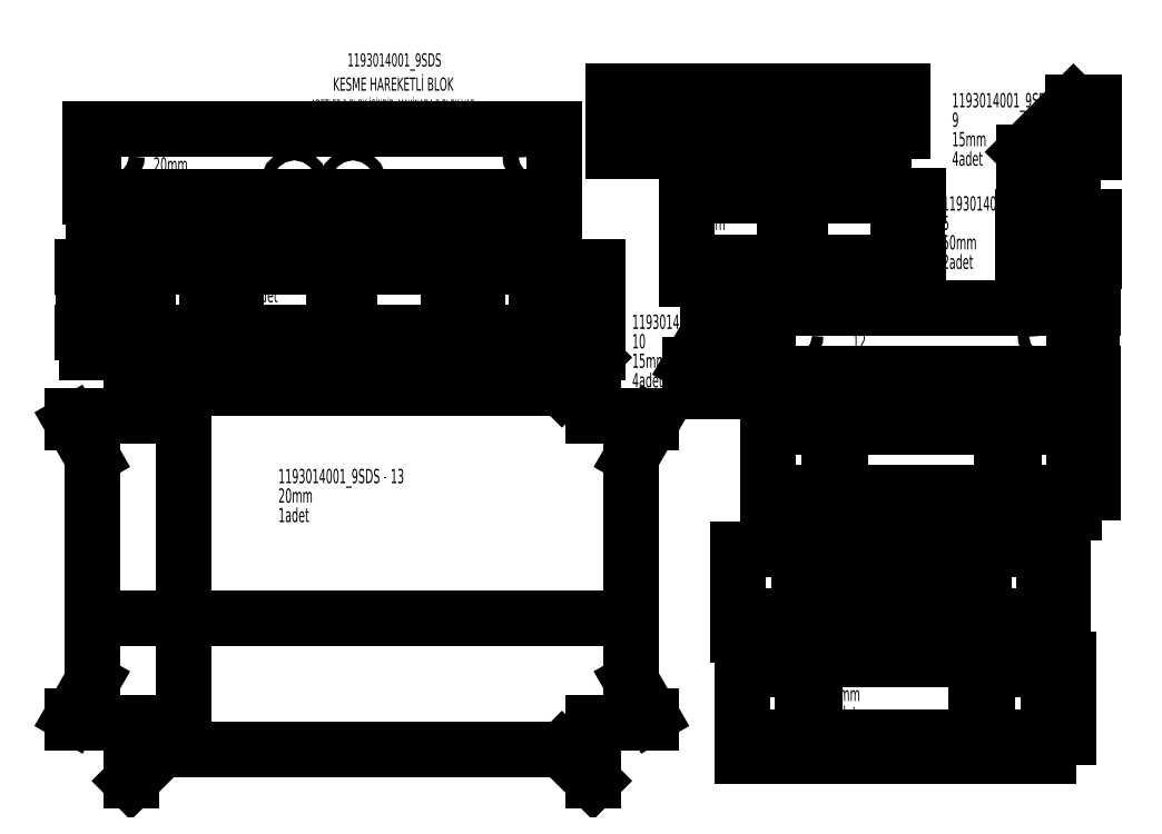
<metadata>
{"format":"dxf","ext":"dxf","renderer":"ezdxf+matplotlib","layout":"modelspace","background":"white","min_lineweight":24,"dpi":150}
</metadata>
<code>
0
SECTION
2
ENTITIES
0
INSERT
8
0
2
SW_NOTE_0
10
516.7
20
675.9
30
0
0
INSERT
8
0
2
SW_NOTE_0_1
10
1735
20
234.2
30
0
0
INSERT
8
0
2
SW_NOTE_0_2
10
1703
20
536.7
30
0
0
INSERT
8
0
2
SW_NOTE_0_3
10
1794
20
762.5
30
0
0
INSERT
8
0
2
SW_NOTE_0_4
10
1794
20
1019
30
0
0
INSERT
8
0
2
SW_NOTE_0_5
10
446.9
20
1165
30
0
0
INSERT
8
0
2
SW_NOTE_0_6
10
238.9
20
1413
30
0
0
INSERT
8
0
2
SW_NOTE_0_7
10
1994
20
1283
30
0
0
INSERT
8
0
2
SW_NOTE_0_8
10
1576
20
1556
30
0
0
INSERT
8
0
2
SW_NOTE_0_9
10
2015
20
1513
30
0
0
INSERT
8
0
2
SW_NOTE_0_10
10
1304
20
1019
30
0
0
INSERT
8
0
2
SW_NOTE_0_11
10
580.8
20
1605
30
0
0
INSERT
8
0
2
SW_NOTE_0_12
10
1435
20
1326
30
0
0
LINE
8
0
10
188.5
20
835.2
30
0
11
188.5
21
965.2
31
0
0
LINE
8
0
10
257.5
20
896.2
30
0
11
188.5
21
965.2
31
0
0
LINE
8
0
10
1147
20
896.2
30
0
11
257.5
21
896.2
31
0
0
LINE
8
0
10
1216
20
965.2
30
0
11
1147
21
896.2
31
0
0
LINE
8
0
10
1216
20
965.2
30
0
11
1216
21
835.2
31
0
0
LINE
8
0
10
1216
20
835.2
30
0
11
1346
21
835.2
31
0
0
LINE
8
0
10
1346
20
820.2
30
0
11
1346
21
835.2
31
0
0
LINE
8
0
10
1302
20
743.9
30
0
11
1346
21
820.2
31
0
0
LINE
8
0
10
1302
20
243.4
30
0
11
1302
21
743.9
31
0
0
LINE
8
0
10
1346
20
167.2
30
0
11
1302
21
243.4
31
0
0
LINE
8
0
10
1346
20
152.2
30
0
11
1346
21
167.2
31
0
0
LINE
8
0
10
1346
20
152.2
30
0
11
1216
21
152.2
31
0
0
LINE
8
0
10
1216
20
152.2
30
0
11
1216
21
22.16
31
0
0
LINE
8
0
10
1147
20
91.16
30
0
11
1216
21
22.16
31
0
0
LINE
8
0
10
257.5
20
91.16
30
0
11
1147
21
91.16
31
0
0
LINE
8
0
10
188.5
20
22.16
30
0
11
257.5
21
91.16
31
0
0
LINE
8
0
10
188.5
20
22.16
30
0
11
188.5
21
152.2
31
0
0
LINE
8
0
10
188.5
20
152.2
30
0
11
58.47
21
152.2
31
0
0
LINE
8
0
10
58.47
20
167.2
30
0
11
58.47
21
152.2
31
0
0
LINE
8
0
10
102.5
20
243.4
30
0
11
58.47
21
167.2
31
0
0
LINE
8
0
10
102.5
20
743.9
30
0
11
102.5
21
243.4
31
0
0
LINE
8
0
10
58.47
20
820.2
30
0
11
102.5
21
743.9
31
0
0
LINE
8
0
10
58.47
20
835.2
30
0
11
58.47
21
820.2
31
0
0
LINE
8
0
10
58.47
20
835.2
30
0
11
188.5
21
835.2
31
0
0
DIMENSION
8
0
280
     0
2
_D
10
306.2
20
91.16
30
0
11
306.2
21
518.1
31
0
70
   160
1
<>
71
     2
42
-1
73
     0
74
     0
75
     0
3
SLDDIMSTYLE0
13
257.5
23
896.2
33
0
14
257.5
24
91.16
34
0
50
90
0
DIMENSION
8
0
280
     0
2
_D_1
10
1302
20
384.4
30
0
11
446.6
21
384.4
31
0
70
   160
1
<>
71
     2
42
-1
73
     0
74
     0
75
     0
3
SLDDIMSTYLE0
13
102.5
23
243.4
33
0
14
1302
24
243.4
34
0
50
0
0
CIRCLE
8
0
10
1177
20
1060
30
0
40
20
0
LINE
8
0
10
89.83
20
1167
30
0
11
89.83
21
1020
31
0
0
LINE
8
0
10
205.8
20
1167
30
0
11
89.83
21
1167
31
0
0
LINE
8
0
10
205.8
20
1092
30
0
11
205.8
21
1167
31
0
0
LINE
8
0
10
225.8
20
1092
30
0
11
205.8
21
1092
31
0
0
LINE
8
0
10
225.8
20
1167
30
0
11
225.8
21
1092
31
0
0
LINE
8
0
10
356.8
20
1167
30
0
11
225.8
21
1167
31
0
0
LINE
8
0
10
356.8
20
1092
30
0
11
356.8
21
1167
31
0
0
LINE
8
0
10
421.8
20
1092
30
0
11
356.8
21
1092
31
0
0
LINE
8
0
10
421.8
20
1167
30
0
11
421.8
21
1092
31
0
0
LINE
8
0
10
640.8
20
1167
30
0
11
421.8
21
1167
31
0
0
LINE
8
0
10
640.8
20
1092
30
0
11
640.8
21
1167
31
0
0
LINE
8
0
10
675.8
20
1092
30
0
11
640.8
21
1092
31
0
0
LINE
8
0
10
675.8
20
1167
30
0
11
675.8
21
1092
31
0
0
LINE
8
0
10
894.8
20
1167
30
0
11
675.8
21
1167
31
0
0
LINE
8
0
10
894.8
20
1092
30
0
11
894.8
21
1167
31
0
0
LINE
8
0
10
959.8
20
1092
30
0
11
894.8
21
1092
31
0
0
LINE
8
0
10
959.8
20
1167
30
0
11
959.8
21
1092
31
0
0
LINE
8
0
10
1091
20
1167
30
0
11
959.8
21
1167
31
0
0
LINE
8
0
10
1091
20
1092
30
0
11
1091
21
1167
31
0
0
LINE
8
0
10
1111
20
1092
30
0
11
1091
21
1092
31
0
0
LINE
8
0
10
1111
20
1167
30
0
11
1111
21
1092
31
0
0
LINE
8
0
10
1227
20
1167
30
0
11
1111
21
1167
31
0
0
LINE
8
0
10
1227
20
1020
30
0
11
1227
21
1167
31
0
0
LINE
8
0
10
89.83
20
1020
30
0
11
1227
21
1020
31
0
0
CIRCLE
8
0
10
139.8
20
1060
30
0
40
20
0
DIMENSION
8
0
280
     0
2
_D_2
10
82.83
20
1020
30
0
11
82.83
21
1093
31
0
70
   160
1
<>
71
     2
42
-1
73
     0
74
     0
75
     0
3
SLDDIMSTYLE0
13
89.83
23
1167
33
0
14
89.83
24
1020
34
0
50
90
0
DIMENSION
8
0
280
     0
2
_D_3
10
1227
20
977.5
30
0
11
651.9
21
977.5
31
0
70
   160
1
<>
71
     2
42
-1
73
     0
74
     0
75
     0
3
SLDDIMSTYLE0
13
89.83
23
1020
33
0
14
1227
24
1020
34
0
0
CIRCLE
8
0
10
2179
20
179.6
30
0
40
25
0
LINE
8
0
10
1638
20
271.6
30
0
11
1548
21
271.6
31
0
0
LINE
8
0
10
1638
20
291.6
30
0
11
1638
21
271.6
31
0
0
LINE
8
0
10
2139
20
291.6
30
0
11
1638
21
291.6
31
0
0
LINE
8
0
10
2139
20
271.6
30
0
11
2139
21
291.6
31
0
0
LINE
8
0
10
2229
20
271.6
30
0
11
2139
21
271.6
31
0
0
LINE
8
0
10
2229
20
119.6
30
0
11
2229
21
271.6
31
0
0
LINE
8
0
10
2094
20
119.6
30
0
11
2229
21
119.6
31
0
0
LINE
8
0
10
2094
20
194.6
30
0
11
2094
21
119.6
31
0
0
LINE
8
0
10
2068
20
194.6
30
0
11
2094
21
194.6
31
0
0
LINE
8
0
10
2068
20
119.6
30
0
11
2068
21
194.6
31
0
0
LINE
8
0
10
1709
20
119.6
30
0
11
2068
21
119.6
31
0
0
LINE
8
0
10
1709
20
194.6
30
0
11
1709
21
119.6
31
0
0
LINE
8
0
10
1683
20
194.6
30
0
11
1709
21
194.6
31
0
0
LINE
8
0
10
1683
20
119.6
30
0
11
1683
21
194.6
31
0
0
LINE
8
0
10
1548
20
119.6
30
0
11
1683
21
119.6
31
0
0
LINE
8
0
10
1548
20
271.6
30
0
11
1548
21
119.6
31
0
0
CIRCLE
8
0
10
1599
20
179.6
30
0
40
25
0
DIMENSION
8
0
280
     0
2
_D_4
10
1548
20
77.64
30
0
11
1860
21
77.64
31
0
70
   160
1
<>
71
     2
42
-1
73
     0
74
     0
75
     0
3
SLDDIMSTYLE0
13
2229
23
119.6
33
0
14
1548
24
119.6
34
0
50
0
0
DIMENSION
8
0
280
     0
2
_D_5
10
2273
20
119.6
30
0
11
2273
21
198.2
31
0
70
   160
1
<>
71
     2
42
-1
73
     0
74
     0
75
     0
3
SLDDIMSTYLE0
13
2139
23
291.6
33
0
14
2229
24
119.6
34
0
50
90
0
CIRCLE
8
0
10
2170
20
450
30
0
40
25
0
LINE
8
0
10
2085
20
465
30
0
11
2085
21
390
31
0
0
LINE
8
0
10
2059
20
465
30
0
11
2085
21
465
31
0
0
LINE
8
0
10
2059
20
390
30
0
11
2059
21
465
31
0
0
LINE
8
0
10
1958
20
390
30
0
11
2059
21
390
31
0
0
LINE
8
0
10
1958
20
465
30
0
11
1958
21
390
31
0
0
LINE
8
0
10
1932
20
465
30
0
11
1958
21
465
31
0
0
LINE
8
0
10
1932
20
390
30
0
11
1932
21
465
31
0
0
LINE
8
0
10
1828
20
390
30
0
11
1932
21
390
31
0
0
LINE
8
0
10
1828
20
465
30
0
11
1828
21
390
31
0
0
LINE
8
0
10
1802
20
465
30
0
11
1828
21
465
31
0
0
LINE
8
0
10
1802
20
390
30
0
11
1802
21
465
31
0
0
LINE
8
0
10
1700
20
390
30
0
11
1802
21
390
31
0
0
LINE
8
0
10
1700
20
465
30
0
11
1700
21
390
31
0
0
LINE
8
0
10
1674
20
465
30
0
11
1700
21
465
31
0
0
LINE
8
0
10
1674
20
390
30
0
11
1674
21
465
31
0
0
LINE
8
0
10
1539
20
390
30
0
11
1674
21
390
31
0
0
LINE
8
0
10
1539
20
537
30
0
11
1539
21
390
31
0
0
LINE
8
0
10
2220
20
537
30
0
11
1539
21
537
31
0
0
LINE
8
0
10
2220
20
390
30
0
11
2220
21
537
31
0
0
LINE
8
0
10
2085
20
390
30
0
11
2220
21
390
31
0
0
CIRCLE
8
0
10
1590
20
450
30
0
40
25
0
DIMENSION
8
0
280
     0
2
_D_6
10
1539
20
348
30
0
11
1891
21
348
31
0
70
   160
1
<>
71
     2
42
-1
73
     0
74
     0
75
     0
3
SLDDIMSTYLE0
13
2220
23
537
33
0
14
1539
24
537
34
0
0
DIMENSION
8
0
280
     0
2
_D_7
10
2261
20
537
30
0
11
2261
21
461.4
31
0
70
   160
1
<>
71
     2
42
-1
73
     0
74
     0
75
     0
3
SLDDIMSTYLE0
13
2220
23
390
33
0
14
2220
24
537
34
0
50
90
0
CIRCLE
8
0
10
2237
20
723
30
0
40
25
0
CIRCLE
8
0
10
1657
20
723
30
0
40
25
0
LINE
8
0
10
1741
20
663
30
0
11
1741
21
738
31
0
0
LINE
8
0
10
1606
20
663
30
0
11
1741
21
663
31
0
0
LINE
8
0
10
1606
20
810
30
0
11
1606
21
663
31
0
0
LINE
8
0
10
2287
20
810
30
0
11
1606
21
810
31
0
0
LINE
8
0
10
2287
20
663
30
0
11
2287
21
810
31
0
0
LINE
8
0
10
2152
20
663
30
0
11
2287
21
663
31
0
0
LINE
8
0
10
2152
20
738
30
0
11
2152
21
663
31
0
0
LINE
8
0
10
2126
20
738
30
0
11
2152
21
738
31
0
0
LINE
8
0
10
2126
20
663
30
0
11
2126
21
738
31
0
0
LINE
8
0
10
1767
20
663
30
0
11
2126
21
663
31
0
0
LINE
8
0
10
1767
20
738
30
0
11
1767
21
663
31
0
0
LINE
8
0
10
1741
20
738
30
0
11
1767
21
738
31
0
0
DIMENSION
8
0
280
     0
2
_D_8
10
1606
20
621
30
0
11
1945
21
621
31
0
70
   160
1
<>
71
     2
42
-1
73
     0
74
     0
75
     0
3
SLDDIMSTYLE0
13
2287
23
810
33
0
14
1606
24
810
34
0
0
DIMENSION
8
0
280
     0
2
_D_9
10
2328
20
810
30
0
11
2328
21
750.4
31
0
70
   160
1
<>
71
     2
42
-1
73
     0
74
     0
75
     0
3
SLDDIMSTYLE0
13
2287
23
663
33
0
14
2287
24
810
34
0
50
90
0
CIRCLE
8
0
10
1655
20
1016
30
0
40
12.5
0
CIRCLE
8
0
10
2236
20
1016
30
0
40
12.5
0
LINE
8
0
10
1605
20
1076
30
0
11
1605
21
928.6
31
0
0
LINE
8
0
10
2286
20
1076
30
0
11
1605
21
1076
31
0
0
LINE
8
0
10
2286
20
928.6
30
0
11
2286
21
1076
31
0
0
LINE
8
0
10
1605
20
928.6
30
0
11
2286
21
928.6
31
0
0
DIMENSION
8
0
280
     0
2
_D_10
10
2327
20
1076
30
0
11
2327
21
984
31
0
70
   160
1
<>
71
     2
42
-1
73
     0
74
     0
75
     0
3
SLDDIMSTYLE0
13
2286
23
928.6
33
0
14
2286
24
1076
34
0
50
90
0
DIMENSION
8
0
280
     0
2
_D_11
10
2286
20
886.6
30
0
11
1939
21
886.6
31
0
70
   160
1
<>
71
     2
42
-1
73
     0
74
     0
75
     0
3
SLDDIMSTYLE0
13
1605
23
928.6
33
0
14
2286
24
928.6
34
0
0
CIRCLE
8
0
10
140
20
1414
30
0
40
17.5
0
CIRCLE
8
0
10
1095
20
1414
30
0
40
17.5
0
CIRCLE
8
0
10
682.5
20
1354
30
0
40
12.5
0
CIRCLE
8
0
10
552.5
20
1354
30
0
40
12.5
0
LINE
8
0
10
1130
20
1474
30
0
11
105
21
1474
31
0
0
LINE
8
0
10
1130
20
1322
30
0
11
1130
21
1474
31
0
0
LINE
8
0
10
105
20
1322
30
0
11
1130
21
1322
31
0
0
LINE
8
0
10
105
20
1474
30
0
11
105
21
1322
31
0
0
DIMENSION
8
0
280
     0
2
_D_12
10
97.96
20
1322
30
0
11
97.96
21
1397
31
0
70
   160
1
<>
71
     2
42
-1
73
     0
74
     0
75
     0
3
SLDDIMSTYLE0
13
105
23
1474
33
0
14
105
24
1322
34
0
50
90
0
DIMENSION
8
0
280
     0
2
_D_13
10
1130
20
1280
30
0
11
617.9
21
1280
31
0
70
   160
1
<>
71
     2
42
-1
73
     0
74
     0
75
     0
3
SLDDIMSTYLE0
13
105
23
1322
33
0
14
1130
24
1322
34
0
0
LINE
8
0
10
2173
20
1179
30
0
11
2288
21
1179
31
0
0
LINE
8
0
10
2288
20
1179
30
0
11
2288
21
1279
31
0
0
LINE
8
0
10
2288
20
1279
30
0
11
2173
21
1279
31
0
0
LINE
8
0
10
2173
20
1279
30
0
11
2173
21
1179
31
0
0
DIMENSION
8
0
280
     0
2
_D_14
10
2330
20
1279
30
0
11
2330
21
1218
31
0
70
   160
1
<>
71
     2
42
-1
73
     0
74
     0
75
     0
3
SLDDIMSTYLE0
13
2288
23
1179
33
0
14
2288
24
1279
34
0
50
90
0
DIMENSION
8
0
280
     0
2
_D_15
10
2288
20
1135
30
0
11
2230
21
1135
31
0
70
   160
1
<>
71
     2
42
-1
73
     0
74
     0
75
     0
3
SLDDIMSTYLE0
13
2173
23
1179
33
0
14
2288
24
1179
34
0
0
LINE
8
0
10
1862
20
1559
30
0
11
1262
21
1559
31
0
0
LINE
8
0
10
1862
20
1469
30
0
11
1862
21
1559
31
0
0
LINE
8
0
10
1262
20
1469
30
0
11
1862
21
1469
31
0
0
LINE
8
0
10
1262
20
1559
30
0
11
1262
21
1469
31
0
0
DIMENSION
8
0
280
     0
2
_D_16
10
1905
20
1559
30
0
11
1905
21
1508
31
0
70
   160
1
<>
71
     2
42
-1
73
     0
74
     0
75
     0
3
SLDDIMSTYLE0
13
1862
23
1469
33
0
14
1862
24
1559
34
0
50
90
0
DIMENSION
8
0
280
     0
2
_D_17
10
1862
20
1424
30
0
11
1519
21
1424
31
0
70
   160
1
<>
71
     2
42
-1
73
     0
74
     0
75
     0
3
SLDDIMSTYLE0
13
1262
23
1469
33
0
14
1862
24
1469
34
0
0
LINE
8
0
10
2285
20
1423
30
0
11
2175
21
1423
31
0
0
LINE
8
0
10
2175
20
1423
30
0
11
2285
21
1533
31
0
0
LINE
8
0
10
2285
20
1533
30
0
11
2285
21
1423
31
0
0
DIMENSION
8
0
280
     0
2
_D_18
10
2329
20
1423
30
0
11
2329
21
1469
31
0
70
   160
1
<>
71
     2
42
-1
73
     0
74
     0
75
     0
3
SLDDIMSTYLE0
13
2285
23
1533
33
0
14
2285
24
1423
34
0
50
90
0
DIMENSION
8
0
280
     0
2
_D_19
10
2175
20
1380
30
0
11
2233
21
1380
31
0
70
   160
1
<>
71
     2
42
-1
73
     0
74
     0
75
     0
3
SLDDIMSTYLE0
13
2285
23
1423
33
0
14
2175
24
1423
34
0
0
LINE
8
0
10
1487
20
933.8
30
0
11
1487
21
1019
31
0
0
LINE
8
0
10
1487
20
1019
30
0
11
1473
21
1019
31
0
0
LINE
8
0
10
1473
20
1019
30
0
11
1433
21
949.8
31
0
0
LINE
8
0
10
1433
20
949.8
30
0
11
1433
21
933.8
31
0
0
LINE
8
0
10
1433
20
933.8
30
0
11
1487
21
933.8
31
0
0
DIMENSION
8
0
280
     0
2
_D_20
10
1531
20
1019
30
0
11
1531
21
977.5
31
0
70
   160
1
<>
71
     2
42
-1
73
     0
74
     0
75
     0
3
SLDDIMSTYLE0
13
1487
23
933.8
33
0
14
1487
24
1019
34
0
50
90
0
DIMENSION
8
0
280
     0
2
_D_21
10
1487
20
891.2
30
0
11
1460
21
891.2
31
0
70
   160
1
<>
71
     2
42
-1
73
     0
74
     0
75
     0
3
SLDDIMSTYLE0
13
1433
23
933.8
33
0
14
1487
24
933.8
34
0
50
0
0
LINE
8
0
10
1425
20
1324
30
0
11
1425
21
1177
31
0
0
LINE
8
0
10
1643
20
1324
30
0
11
1425
21
1324
31
0
0
LINE
8
0
10
1643
20
1249
30
0
11
1643
21
1324
31
0
0
LINE
8
0
10
1678
20
1249
30
0
11
1643
21
1249
31
0
0
LINE
8
0
10
1678
20
1324
30
0
11
1678
21
1249
31
0
0
LINE
8
0
10
1897
20
1324
30
0
11
1678
21
1324
31
0
0
LINE
8
0
10
1897
20
1177
30
0
11
1897
21
1324
31
0
0
LINE
8
0
10
1425
20
1177
30
0
11
1897
21
1177
31
0
0
DIMENSION
8
0
280
     0
2
_D_22
10
1938
20
1324
30
0
11
1938
21
1257
31
0
70
   160
1
<>
71
     2
42
-1
73
     0
74
     0
75
     0
3
SLDDIMSTYLE0
13
1897
23
1177
33
0
14
1897
24
1324
34
0
50
90
0
DIMENSION
8
0
280
     0
2
_D_23
10
1897
20
1140
30
0
11
1664
21
1140
31
0
70
   160
1
<>
71
     2
42
-1
73
     0
74
     0
75
     0
3
SLDDIMSTYLE0
13
1425
23
1177
33
0
14
1897
24
1177
34
0
0
ENDSEC
0
EOF

</code>
